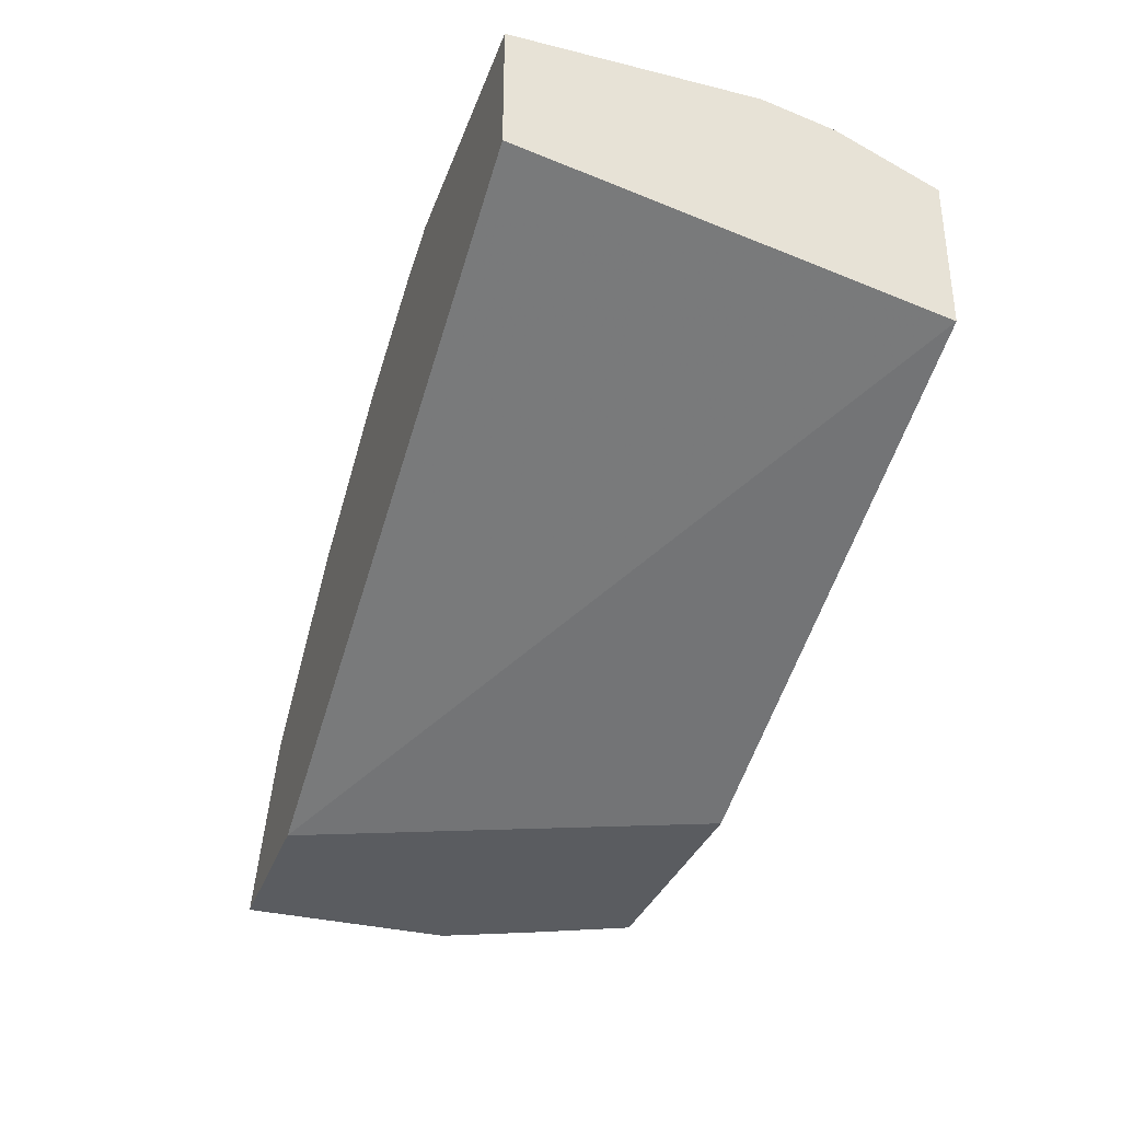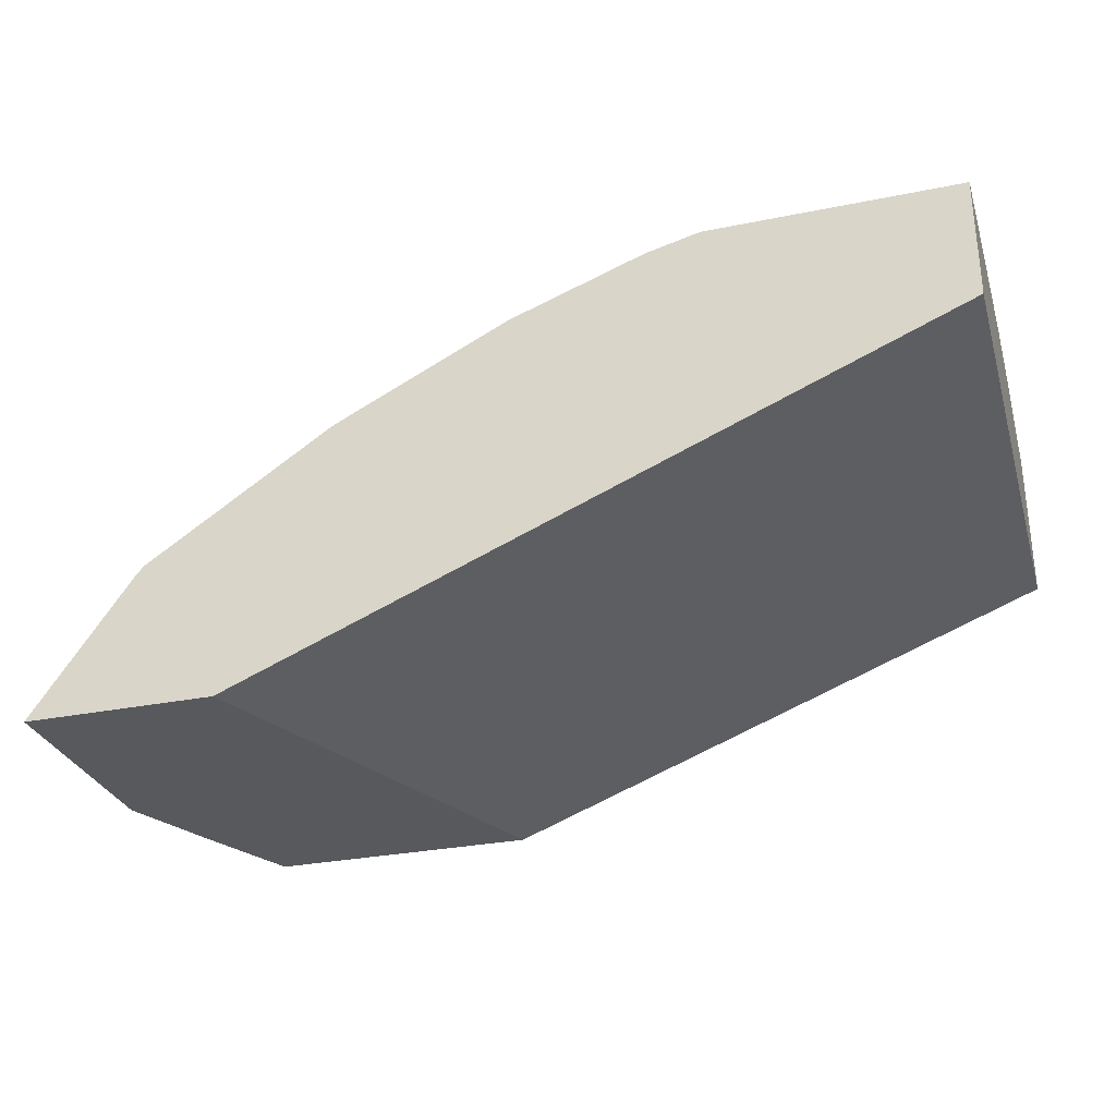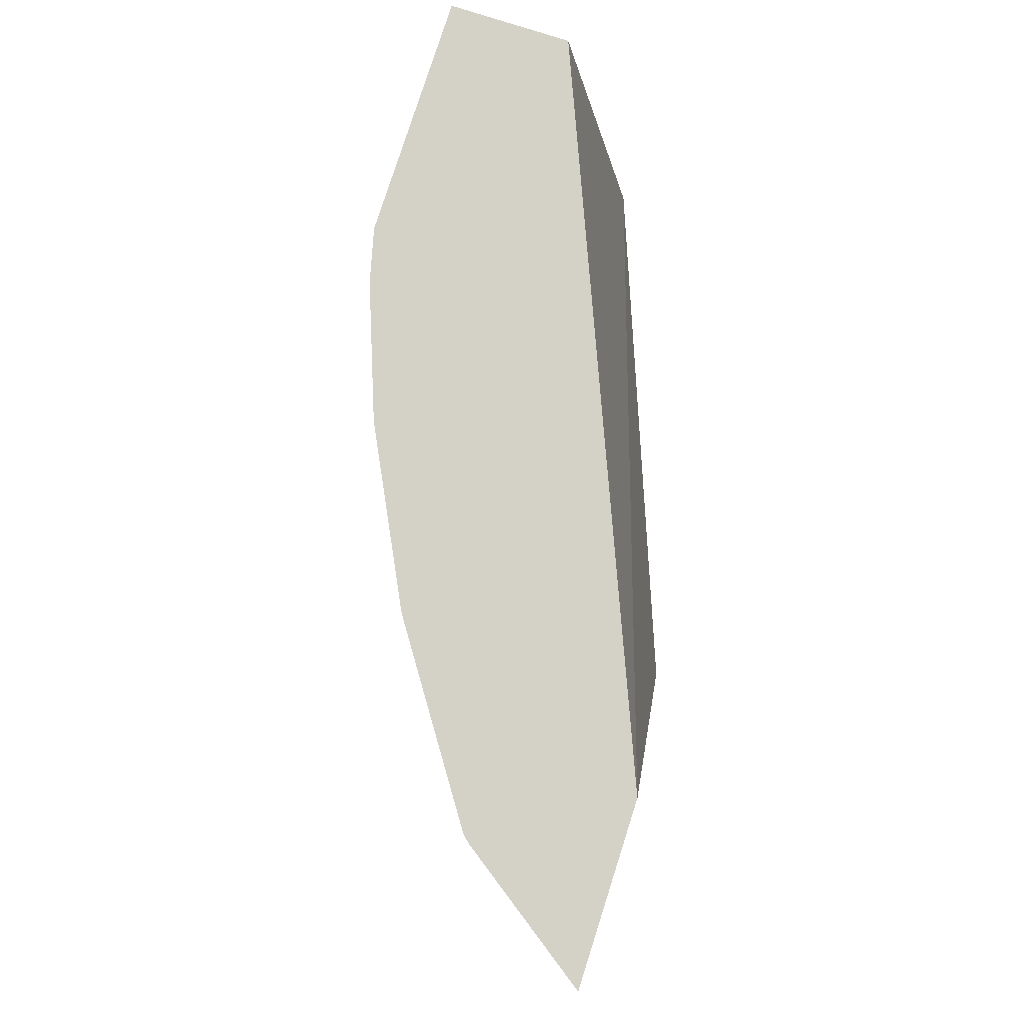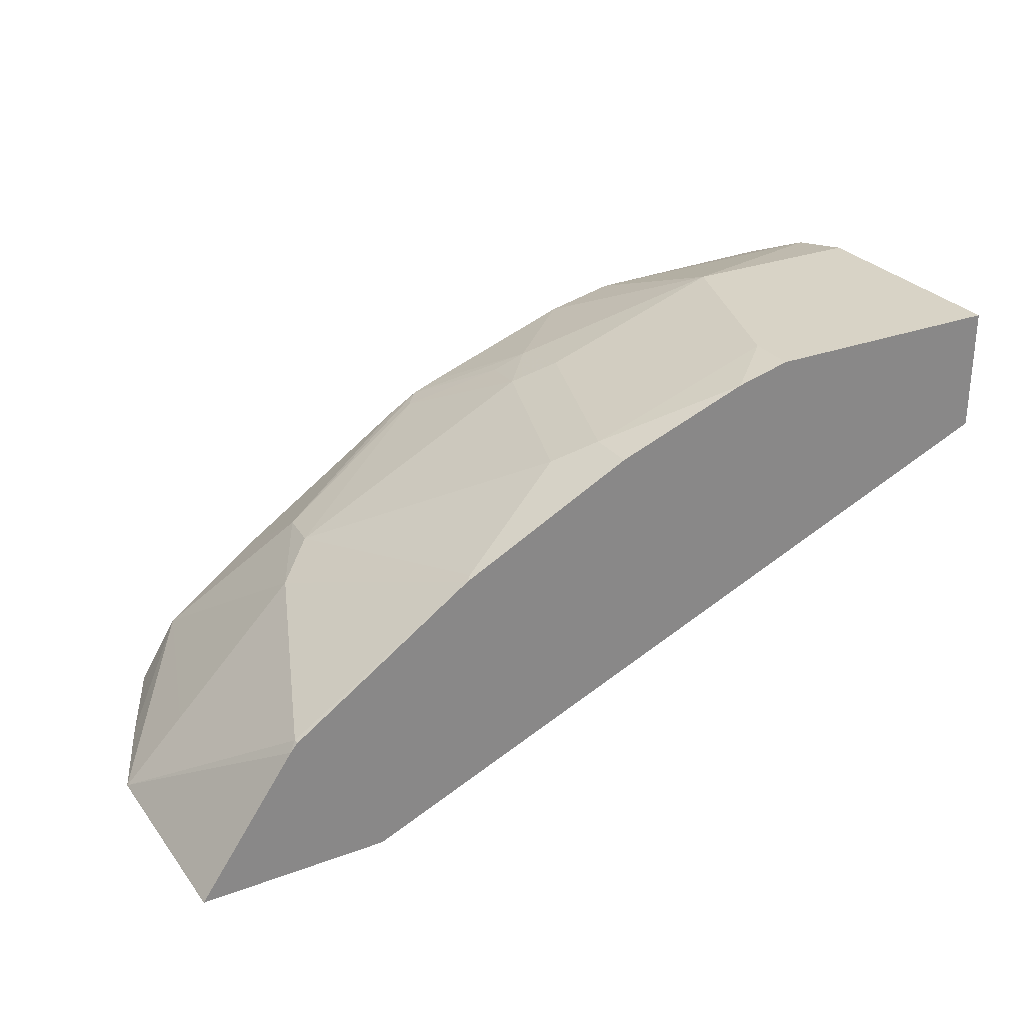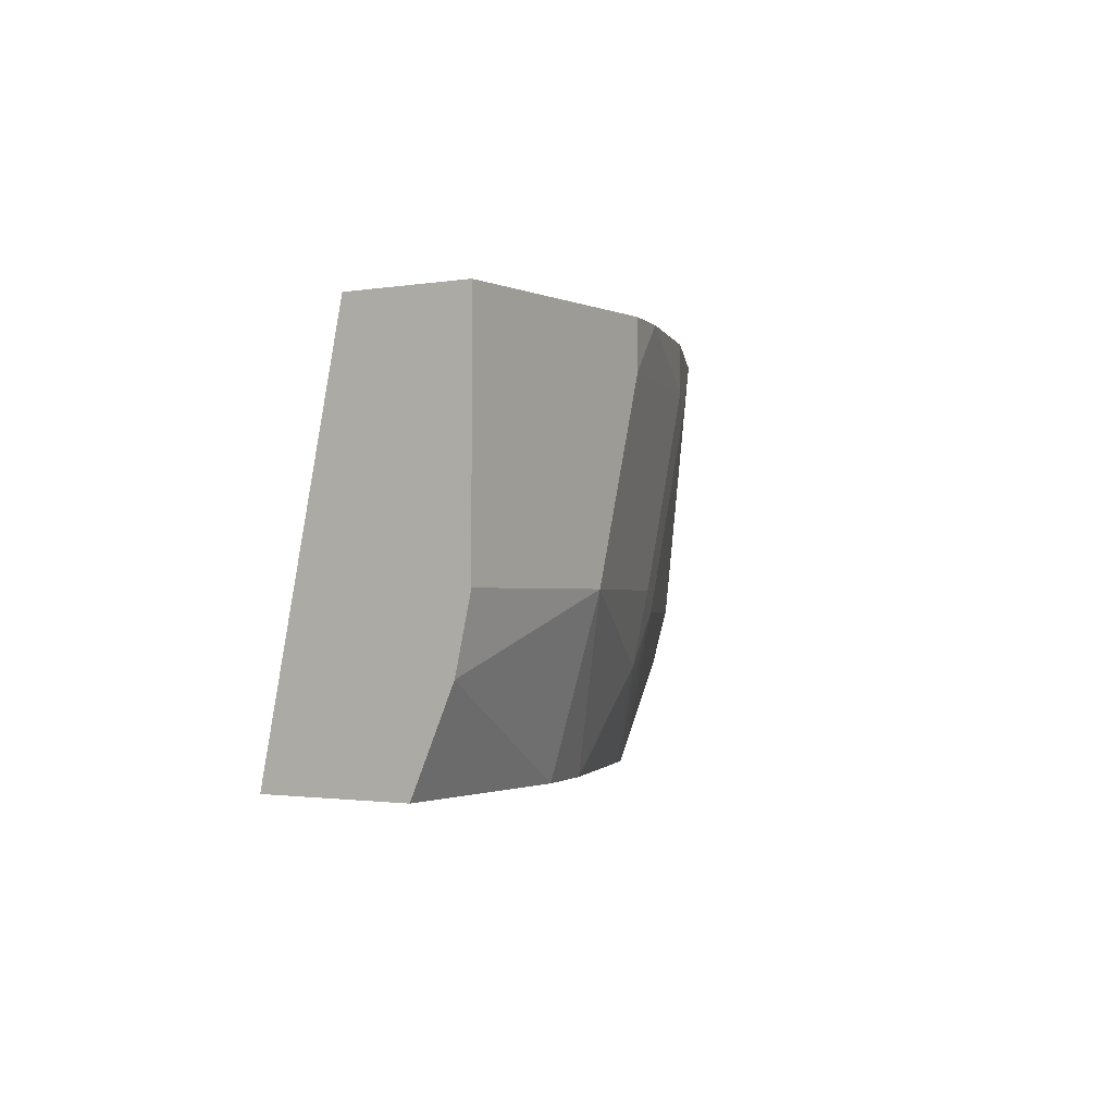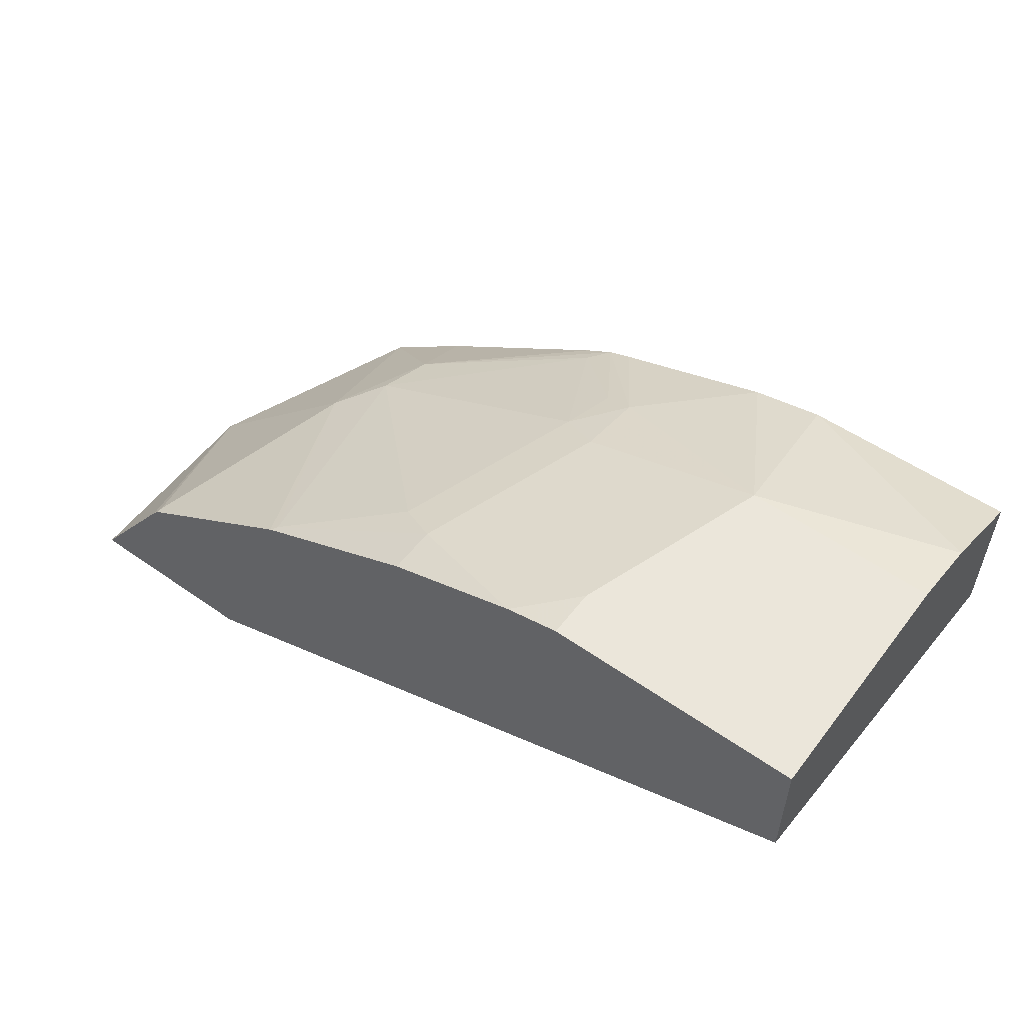
<metadata>
{"format":"obj","ext":"obj","renderer":"f3d","projection":"perspective","resolution":1024,"background":"white","views":[{"elev":-33.8,"azim":-108.6,"up":"+Z"},{"elev":-29.7,"azim":-163.4,"up":"+Z"},{"elev":79.8,"azim":107.8,"up":"+Y"},{"elev":27.9,"azim":150.5,"up":"+Z"},{"elev":-1.3,"azim":-57.5,"up":"+Y"},{"elev":54.8,"azim":-143.4,"up":"+Z"}]}
</metadata>
<code>
v 0.3141 -0.4915 0.4075
v 0.408 -0.2607 0.4075
v 0.4666 -0.4915 0.4075
v 0.000104 -0.4915 0.5279
v 0.516 -0.2607 0.4075
v 0.000104 -0.2607 0.5758
v 0.4921 -0.4377 0.4075
v 0.4438 -0.4915 0.4439
v 0.000104 -0.4915 0.6145
v 0.5158 -0.2607 0.4078
v 0.516 -0.3842 0.4075
v 0.000104 -0.2607 0.6478
v 0.391 -0.4915 0.4828
v 0.5158 -0.3838 0.4078
v 0.4798 -0.3838 0.4439
v 0.4078 -0.3838 0.5158
v 0.3778 -0.4408 0.5218
v 0.000104 -0.4362 0.6388
v 0.1203 -0.4915 0.6118
v 0.4599 -0.2607 0.4871
v 0.000104 -0.3958 0.6478
v 0.144 -0.2607 0.6478
v 0.283 -0.4915 0.5548
v 0.4558 -0.2639 0.4918
v 0.3838 -0.4078 0.5278
v 0.3511 -0.2607 0.5622
v 0.3479 -0.2639 0.5638
v 0.2759 -0.4798 0.5638
v 0.266 -0.4915 0.565
v 0.108 -0.3958 0.6478
v 0.1608 -0.4915 0.6028
v 0.4558 -0.2607 0.4918
v 0.144 -0.2879 0.6478
v 0.1751 -0.2607 0.64
v 0.2759 -0.2999 0.5998
v 0.24 -0.4078 0.5998
v 0.3479 -0.2607 0.5638
v 0.2519 -0.2879 0.6118
v 0.2339 -0.4408 0.5938
v 0.2159 -0.4363 0.6028
v 0.2519 -0.4915 0.5705
v 0.18 -0.4723 0.6028
v 0.2159 -0.3958 0.6118
v 0.2519 -0.2607 0.6118
f 18 30 21
f 19 31 30
f 20 32 24
f 14 20 24
f 24 32 26
f 25 27 35
f 25 35 36
f 22 33 34
f 18 19 30
f 15 24 16
f 17 25 28
f 16 27 25
f 16 26 27
f 16 24 26
f 16 25 17
f 14 24 15
f 25 36 28
f 17 29 23
f 26 37 27
f 36 43 40
f 27 37 44
f 13 17 23
f 40 42 41
f 36 40 39
f 36 38 43
f 35 38 36
f 34 38 44
f 33 38 34
f 31 41 42
f 27 38 35
f 30 38 33
f 30 40 43
f 30 42 40
f 30 31 42
f 29 40 41
f 29 39 40
f 28 39 29
f 28 36 39
f 27 44 38
f 30 43 38
f 12 33 22
f 17 28 29
f 12 21 30
f 2 22 34
f 2 12 22
f 2 6 12
f 2 4 6
f 1 4 2
f 1 9 4
f 1 19 9
f 1 31 19
f 2 34 44
f 1 29 41
f 1 13 23
f 1 8 13
f 1 3 8
f 1 7 3
f 1 11 7
f 1 5 11
f 1 2 5
f 12 30 33
f 1 23 29
f 2 44 37
f 1 41 31
f 2 26 32
f 10 20 14
f 2 37 26
f 9 19 18
f 8 17 13
f 8 16 17
f 8 15 16
f 8 11 14
f 7 11 8
f 5 14 11
f 8 14 15
f 4 12 6
f 4 21 12
f 4 18 21
f 4 9 18
f 3 7 8
f 2 10 5
f 5 10 14
f 2 20 10
f 2 32 20

</code>
